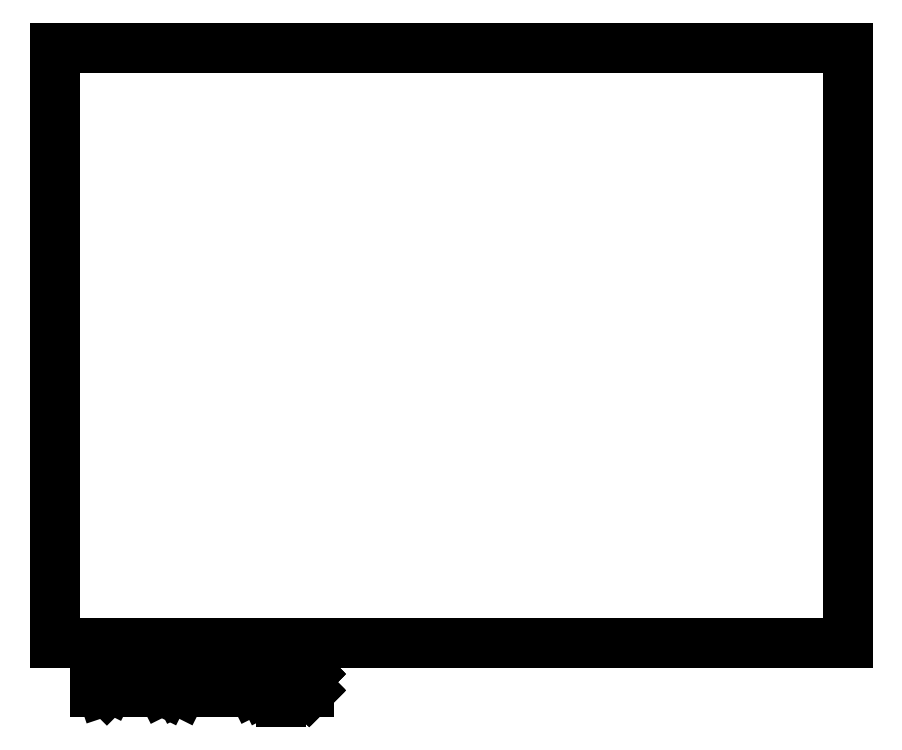
<metadata>
{"format":"dxf","ext":"dxf","renderer":"ezdxf+matplotlib","layout":"modelspace","background":"white","min_lineweight":24,"dpi":150}
</metadata>
<code>
0
SECTION
2
ENTITIES
0
LINE
8
BLACK
10
6.7
20
-4.3
11
4.7
21
-4.3
0
LINE
8
BLACK
10
4.7
20
-4.3
11
4.7
21
-2.8
0
LINE
8
BLACK
10
6.7
20
-2.8
11
6.7
21
-4.3
0
LINE
8
BLACK
10
4.7
20
-2.8
11
6.7
21
-2.8
0
LINE
8
BLACK
10
4.802
20
-4.424
11
4.802
21
-4.345
0
LINE
8
BLACK
10
4.802
20
-4.345
11
4.82
21
-4.345
0
LINE
8
BLACK
10
4.82
20
-4.345
11
4.832
21
-4.349
0
LINE
8
BLACK
10
4.832
20
-4.349
11
4.839
21
-4.356
0
LINE
8
BLACK
10
4.839
20
-4.356
11
4.843
21
-4.364
0
LINE
8
BLACK
10
4.843
20
-4.364
11
4.847
21
-4.379
0
LINE
8
BLACK
10
4.847
20
-4.379
11
4.847
21
-4.39
0
LINE
8
BLACK
10
4.847
20
-4.39
11
4.843
21
-4.405
0
LINE
8
BLACK
10
4.843
20
-4.405
11
4.839
21
-4.412
0
LINE
8
BLACK
10
4.839
20
-4.412
11
4.832
21
-4.42
0
LINE
8
BLACK
10
4.832
20
-4.42
11
4.82
21
-4.424
0
LINE
8
BLACK
10
4.82
20
-4.424
11
4.802
21
-4.424
0
LINE
8
BLACK
10
4.88
20
-4.424
11
4.88
21
-4.371
0
LINE
8
BLACK
10
4.88
20
-4.386
11
4.884
21
-4.379
0
LINE
8
BLACK
10
4.884
20
-4.379
11
4.888
21
-4.375
0
LINE
8
BLACK
10
4.888
20
-4.375
11
4.895
21
-4.371
0
LINE
8
BLACK
10
4.895
20
-4.371
11
4.903
21
-4.371
0
LINE
8
BLACK
10
4.929
20
-4.424
11
4.929
21
-4.371
0
LINE
8
BLACK
10
4.929
20
-4.345
11
4.925
21
-4.349
0
LINE
8
BLACK
10
4.925
20
-4.349
11
4.929
21
-4.352
0
LINE
8
BLACK
10
4.929
20
-4.352
11
4.933
21
-4.349
0
LINE
8
BLACK
10
4.933
20
-4.349
11
4.929
21
-4.345
0
LINE
8
BLACK
10
4.929
20
-4.345
11
4.929
21
-4.352
0
LINE
8
BLACK
10
4.978
20
-4.424
11
4.97
21
-4.42
0
LINE
8
BLACK
10
4.97
20
-4.42
11
4.967
21
-4.412
0
LINE
8
BLACK
10
4.967
20
-4.412
11
4.967
21
-4.345
0
LINE
8
BLACK
10
5.019
20
-4.424
11
5.012
21
-4.42
0
LINE
8
BLACK
10
5.012
20
-4.42
11
5.008
21
-4.412
0
LINE
8
BLACK
10
5.008
20
-4.412
11
5.008
21
-4.345
0
LINE
8
BLACK
10
5.109
20
-4.424
11
5.109
21
-4.345
0
LINE
8
BLACK
10
5.109
20
-4.345
11
5.135
21
-4.401
0
LINE
8
BLACK
10
5.135
20
-4.401
11
5.162
21
-4.345
0
LINE
8
BLACK
10
5.162
20
-4.345
11
5.162
21
-4.424
0
LINE
8
BLACK
10
5.233
20
-4.424
11
5.233
21
-4.382
0
LINE
8
BLACK
10
5.233
20
-4.382
11
5.229
21
-4.375
0
LINE
8
BLACK
10
5.229
20
-4.375
11
5.222
21
-4.371
0
LINE
8
BLACK
10
5.222
20
-4.371
11
5.207
21
-4.371
0
LINE
8
BLACK
10
5.207
20
-4.371
11
5.199
21
-4.375
0
LINE
8
BLACK
10
5.233
20
-4.42
11
5.225
21
-4.424
0
LINE
8
BLACK
10
5.225
20
-4.424
11
5.207
21
-4.424
0
LINE
8
BLACK
10
5.207
20
-4.424
11
5.199
21
-4.42
0
LINE
8
BLACK
10
5.199
20
-4.42
11
5.195
21
-4.412
0
LINE
8
BLACK
10
5.195
20
-4.412
11
5.195
21
-4.405
0
LINE
8
BLACK
10
5.195
20
-4.405
11
5.199
21
-4.397
0
LINE
8
BLACK
10
5.199
20
-4.397
11
5.207
21
-4.394
0
LINE
8
BLACK
10
5.207
20
-4.394
11
5.225
21
-4.394
0
LINE
8
BLACK
10
5.225
20
-4.394
11
5.233
21
-4.39
0
LINE
8
BLACK
10
5.27
20
-4.371
11
5.27
21
-4.45
0
LINE
8
BLACK
10
5.27
20
-4.375
11
5.278
21
-4.371
0
LINE
8
BLACK
10
5.278
20
-4.371
11
5.293
21
-4.371
0
LINE
8
BLACK
10
5.293
20
-4.371
11
5.3
21
-4.375
0
LINE
8
BLACK
10
5.3
20
-4.375
11
5.304
21
-4.379
0
LINE
8
BLACK
10
5.304
20
-4.379
11
5.308
21
-4.386
0
LINE
8
BLACK
10
5.308
20
-4.386
11
5.308
21
-4.409
0
LINE
8
BLACK
10
5.308
20
-4.409
11
5.304
21
-4.416
0
LINE
8
BLACK
10
5.304
20
-4.416
11
5.3
21
-4.42
0
LINE
8
BLACK
10
5.3
20
-4.42
11
5.293
21
-4.424
0
LINE
8
BLACK
10
5.293
20
-4.424
11
5.278
21
-4.424
0
LINE
8
BLACK
10
5.278
20
-4.424
11
5.27
21
-4.42
0
LINE
8
BLACK
10
5.342
20
-4.416
11
5.345
21
-4.42
0
LINE
8
BLACK
10
5.345
20
-4.42
11
5.342
21
-4.424
0
LINE
8
BLACK
10
5.342
20
-4.424
11
5.338
21
-4.42
0
LINE
8
BLACK
10
5.338
20
-4.42
11
5.342
21
-4.416
0
LINE
8
BLACK
10
5.342
20
-4.416
11
5.342
21
-4.424
0
LINE
8
BLACK
10
5.342
20
-4.375
11
5.345
21
-4.379
0
LINE
8
BLACK
10
5.345
20
-4.379
11
5.342
21
-4.382
0
LINE
8
BLACK
10
5.342
20
-4.382
11
5.338
21
-4.379
0
LINE
8
BLACK
10
5.338
20
-4.379
11
5.342
21
-4.375
0
LINE
8
BLACK
10
5.342
20
-4.375
11
5.342
21
-4.382
0
ENDSEC
0
EOF

</code>
